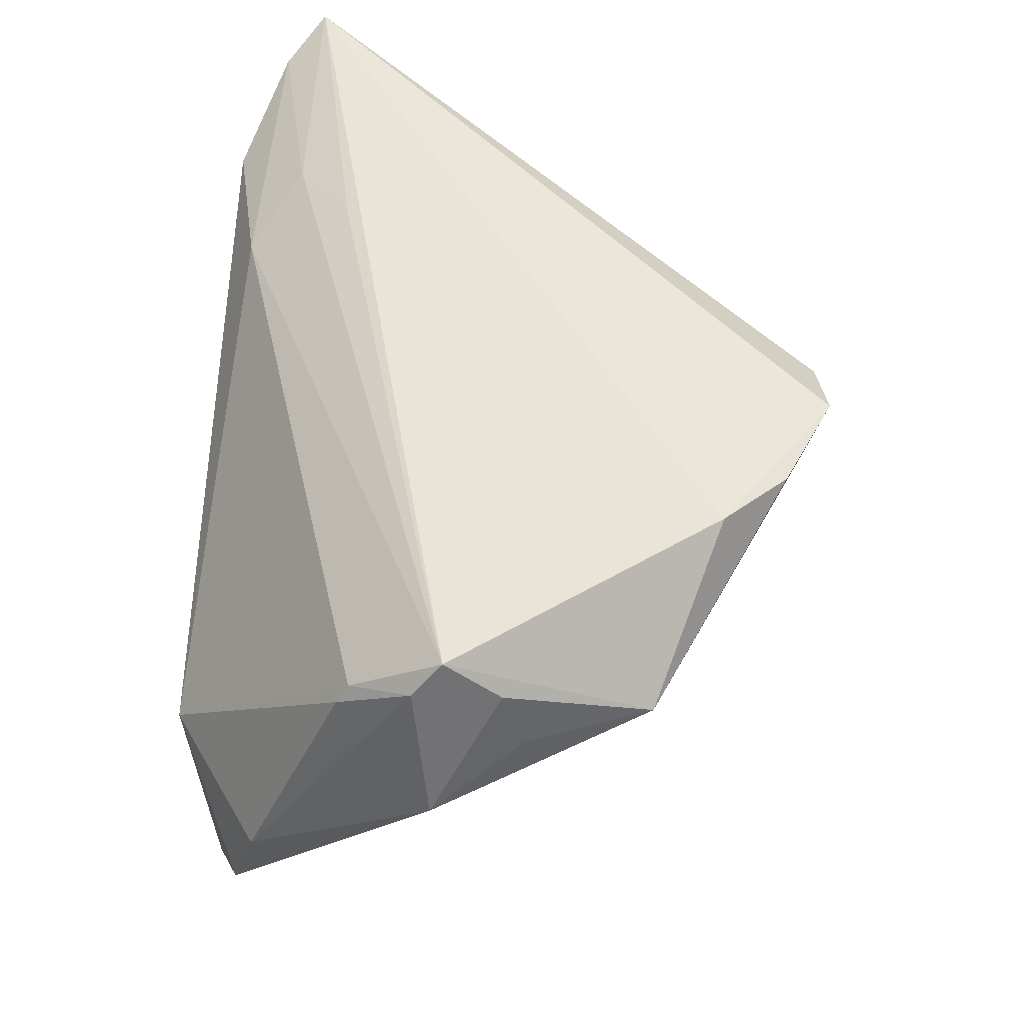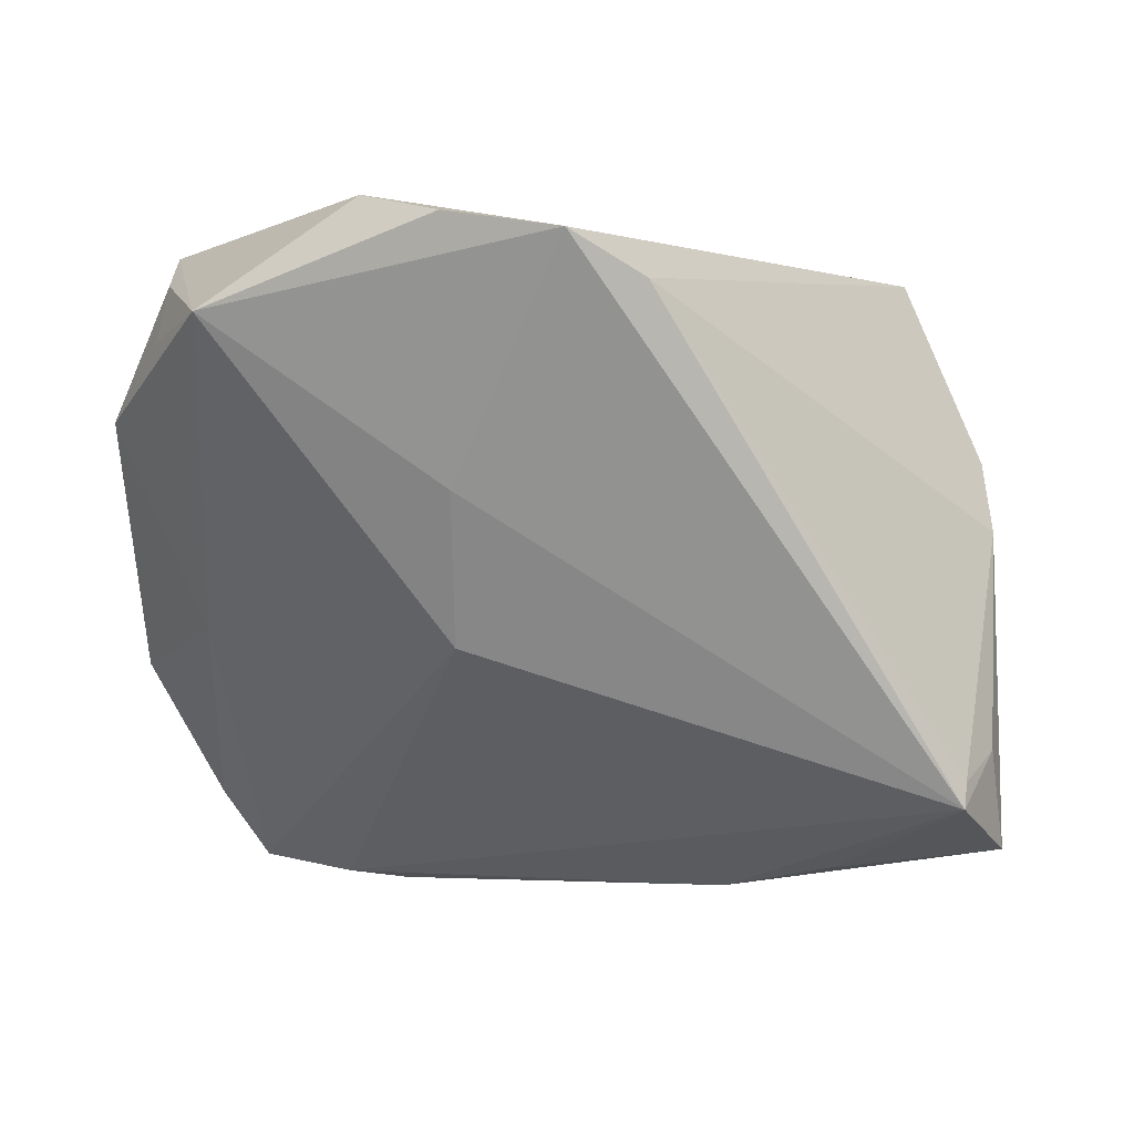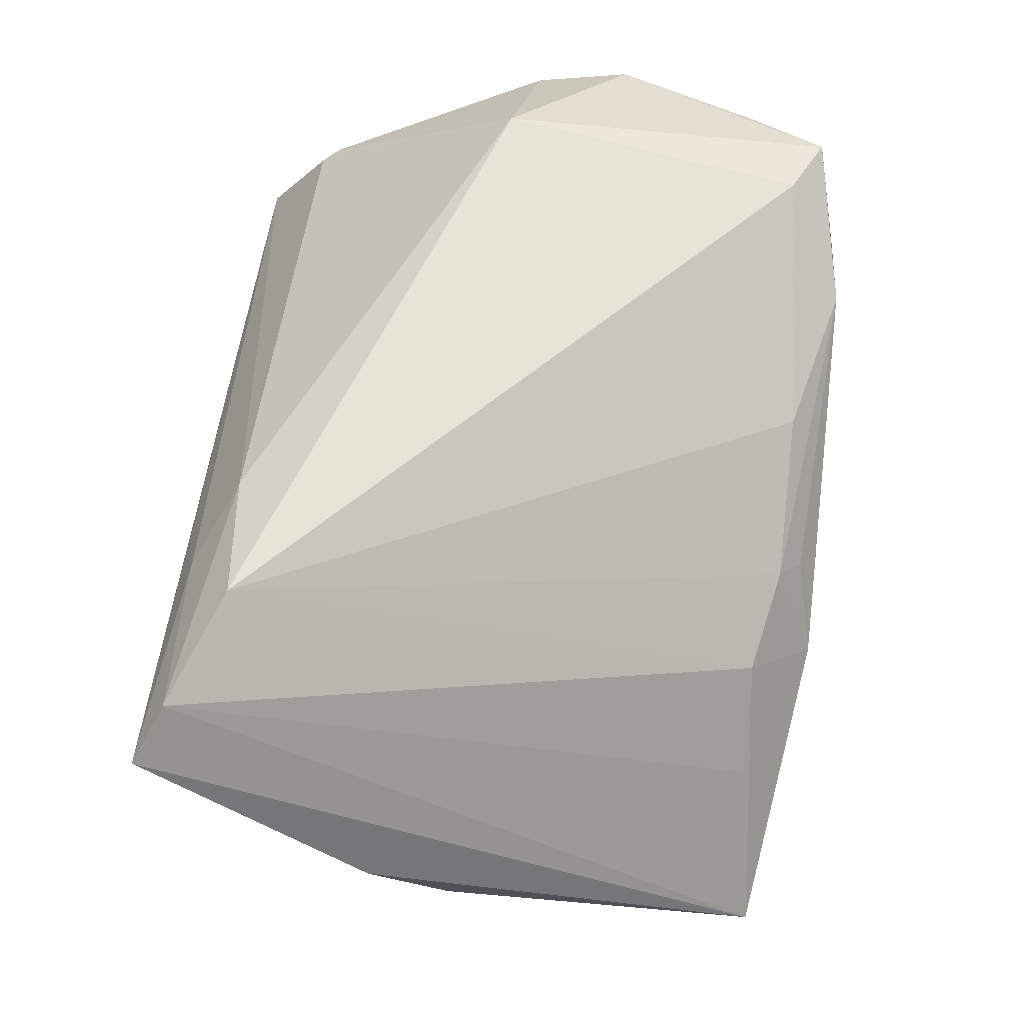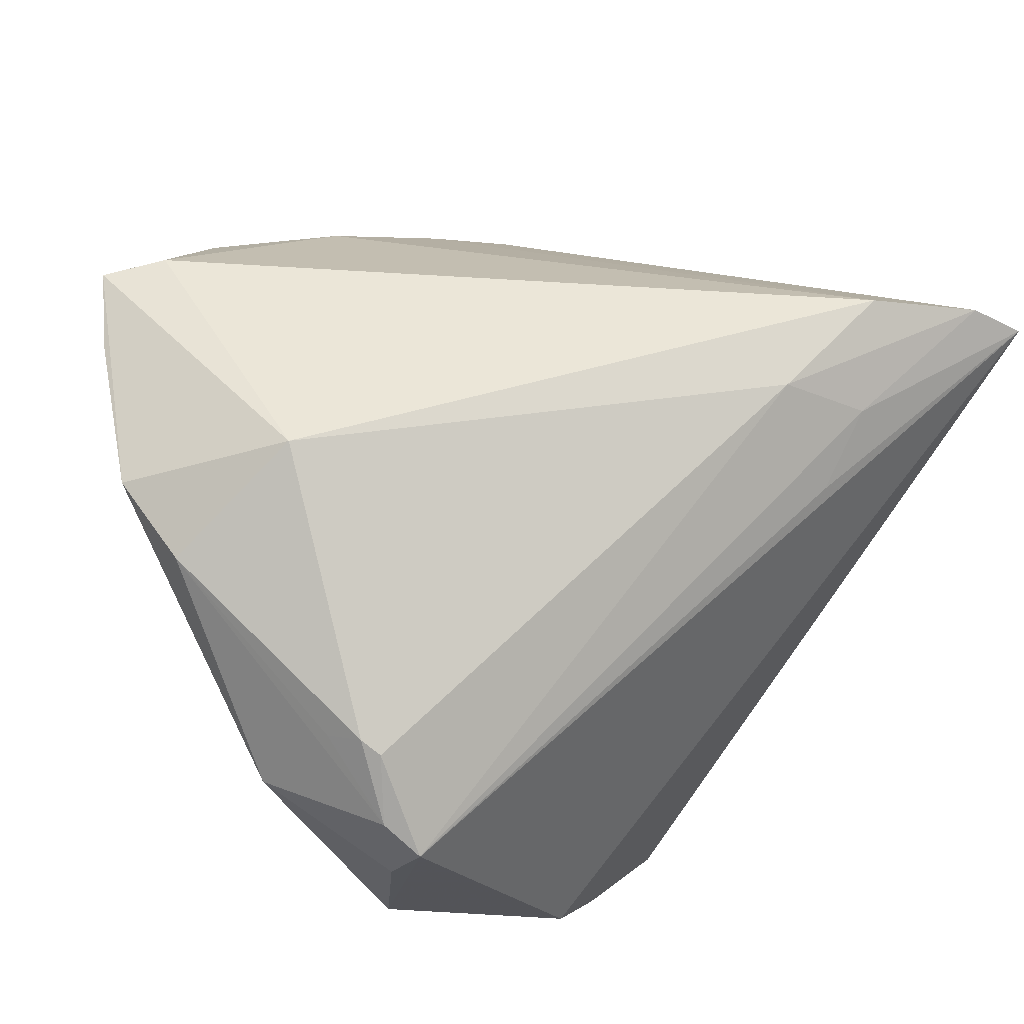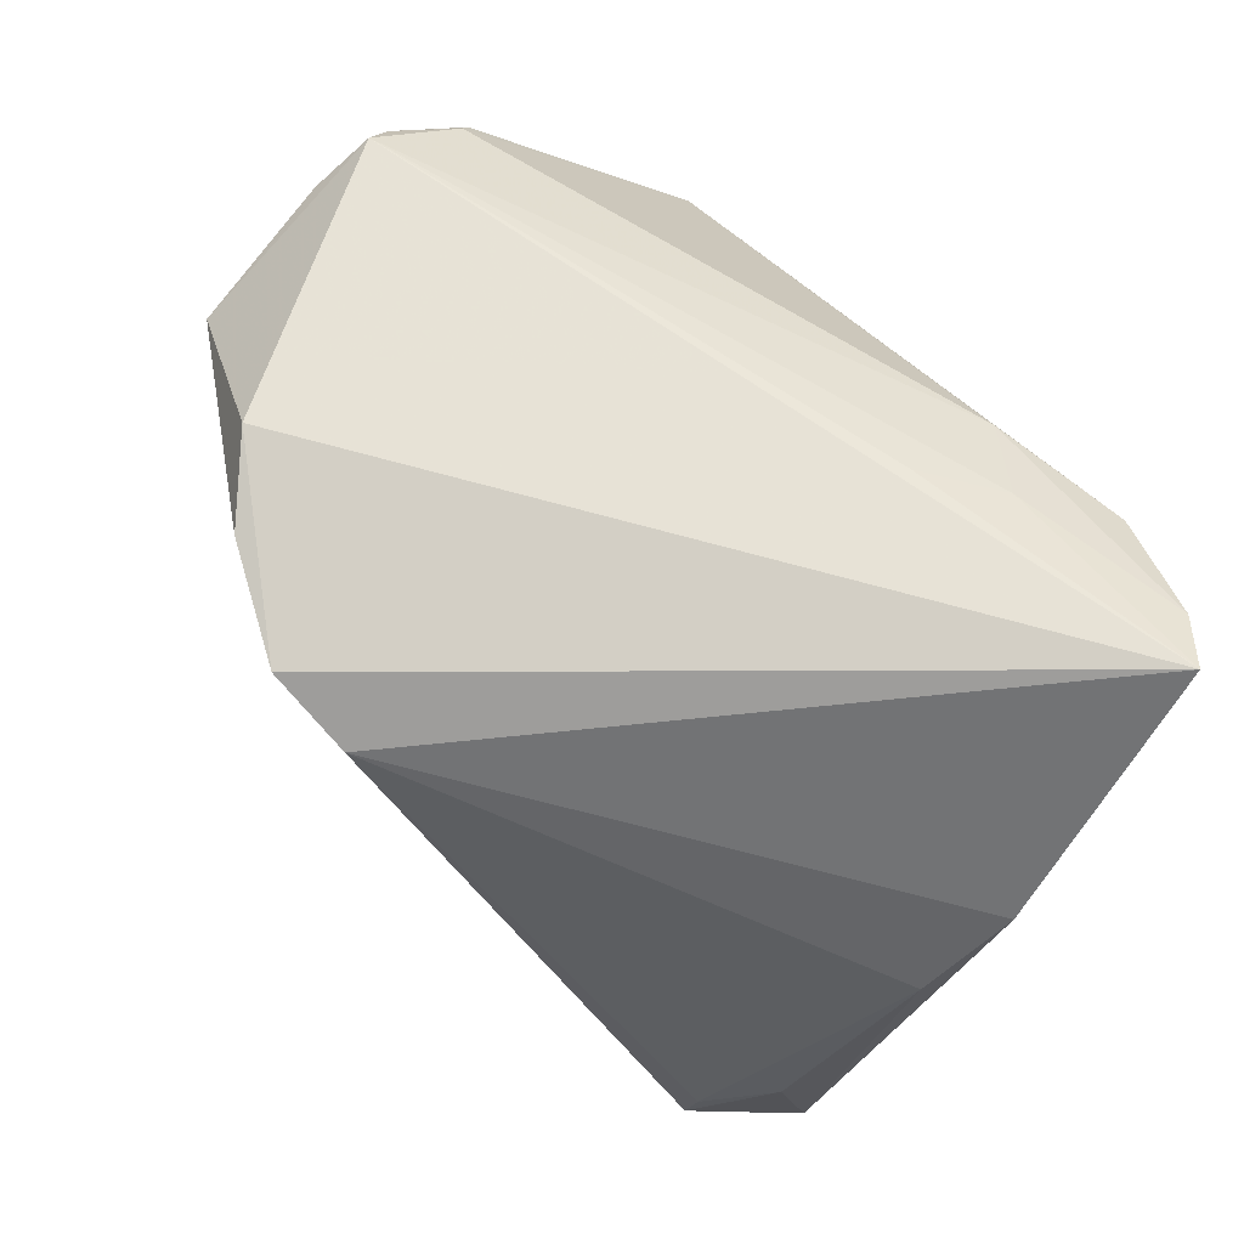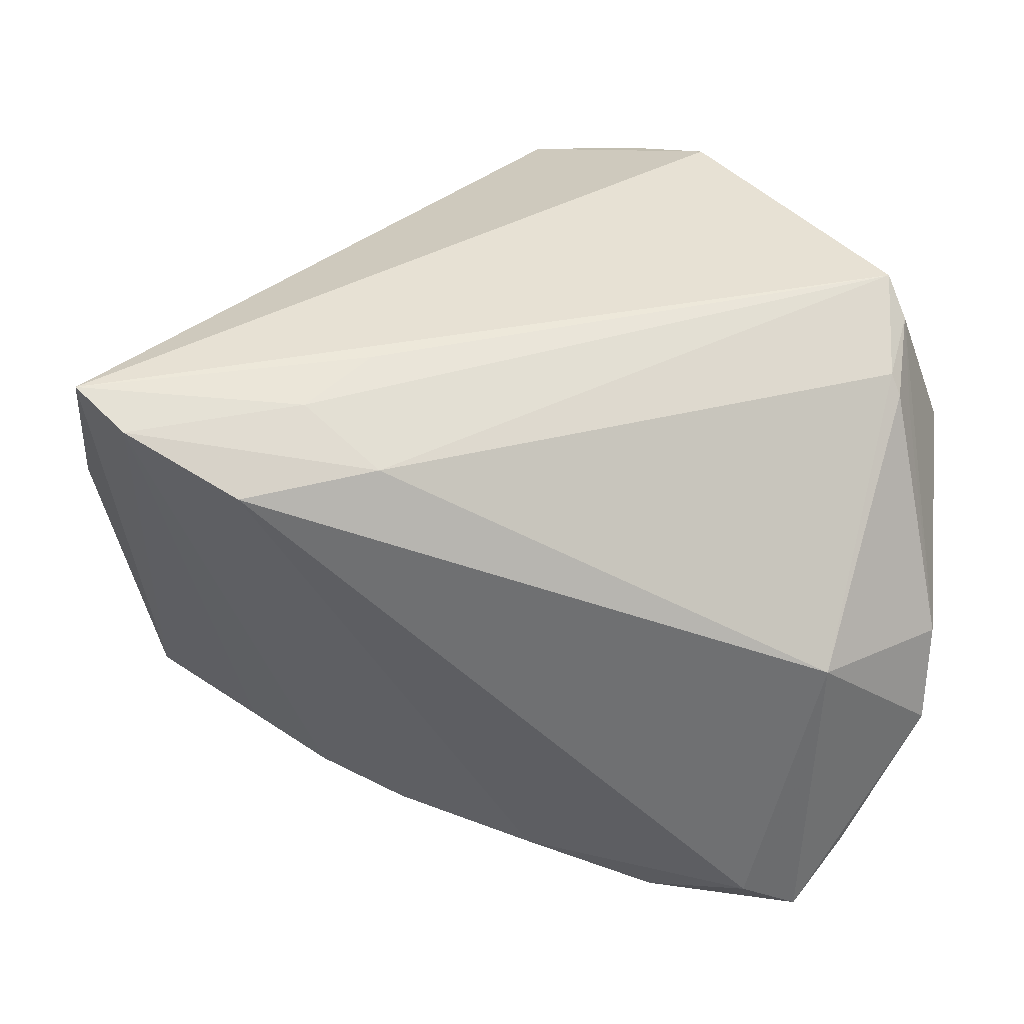
<metadata>
{"format":"obj","ext":"obj","renderer":"f3d","projection":"perspective","resolution":1024,"background":"white","views":[{"elev":55.0,"azim":95.0,"up":"+Y"},{"elev":-2.4,"azim":172.3,"up":"+Y"},{"elev":62.3,"azim":-86.1,"up":"+Z"},{"elev":46.1,"azim":138.7,"up":"+Z"},{"elev":67.4,"azim":-128.3,"up":"+Y"},{"elev":35.4,"azim":-2.6,"up":"+Y"}]}
</metadata>
<code>
v -0.01472 -0.03207 0.01651
v -0.04193 0.03388 0.03153
v 0.04795 -0.0002662 0.02554
v 0.04356 0.02533 0.01472
v -0.003504 0.02749 -0.03461
v -0.0161 0.03574 0.02067
v 0.04012 -0.007143 0.009379
v 0.04723 -0.01084 0.02852
v -0.02963 -0.03387 -0.003248
v 0.03375 0.00236 0.03592
v 0.04533 0.02168 0.01356
v 0.02628 -0.03104 0.03592
v 0.04173 0.02555 -0.01852
v 0.0435 0.03452 0.003265
v -0.04673 -0.03133 -0.01202
v -0.04909 0.004144 -0.002215
v 0.04267 0.02745 0.01344
v -0.0246 -0.02946 0.01181
v -0.02326 0.03395 0.02711
v 0.04581 0.02387 -0.005329
v -0.047 0.03702 0.0274
v 0.01713 0.03445 -0.03112
v 0.05059 0.01604 0.004358
v -0.05059 0.01277 0.006821
v 0.03271 -0.03447 0.03505
v -0.03019 0.02805 0.03592
v 0.02473 0.03702 -0.02448
v -0.01207 -0.03463 0.01442
v -0.01928 -0.03653 0.006233
v 0.0445 0.03051 -0.002916
v 0.04515 0.03062 0.00646
v 0.01584 -0.03702 0.0284
v 0.005063 0.03222 -0.03592
v 0.0383 -0.02656 0.03235
v -0.03937 -0.02641 -0.02262
v 0.02281 -0.03626 0.02986
v -0.03993 -0.02357 -0.02138
v -0.0339 -0.02943 0.002661
v -0.04497 -0.02034 -0.01448
v 0.01373 -0.009343 -0.01241
v -0.01548 0.02897 0.03253
v 0.0008268 -0.03248 0.02502
v 0.01509 0.007042 -0.0209
f 21 33 5
f 27 33 21
f 21 14 27
f 35 43 40
f 33 43 35
f 35 5 33
f 24 5 16
f 21 5 24
f 13 43 33
f 13 27 14
f 40 43 13
f 21 24 15
f 15 24 16
f 16 5 37
f 5 35 37
f 25 12 32
f 26 12 10
f 10 41 26
f 12 25 10
f 10 25 8
f 8 3 10
f 19 41 14
f 26 41 2
f 2 19 21
f 41 19 2
f 21 15 2
f 33 27 22
f 22 13 33
f 27 13 22
f 40 13 7
f 7 25 40
f 32 28 29
f 35 15 39
f 39 37 35
f 39 15 16
f 16 37 39
f 40 25 36
f 36 35 40
f 36 25 32
f 36 29 35
f 32 29 36
f 23 3 8
f 8 7 23
f 23 7 13
f 14 41 17
f 41 10 17
f 6 14 21
f 21 19 6
f 6 19 14
f 26 2 18
f 15 29 18
f 8 25 34
f 34 7 8
f 25 7 34
f 9 15 35
f 35 29 9
f 9 29 15
f 30 13 14
f 14 23 30
f 4 10 3
f 4 17 10
f 38 2 15
f 15 18 38
f 38 18 2
f 1 29 28
f 1 18 29
f 1 28 32
f 26 18 1
f 20 23 13
f 13 30 20
f 20 30 23
f 11 4 3
f 14 17 31
f 17 4 31
f 31 23 14
f 4 11 31
f 3 23 31
f 31 11 3
f 32 12 42
f 42 1 32
f 42 12 26
f 26 1 42

</code>
